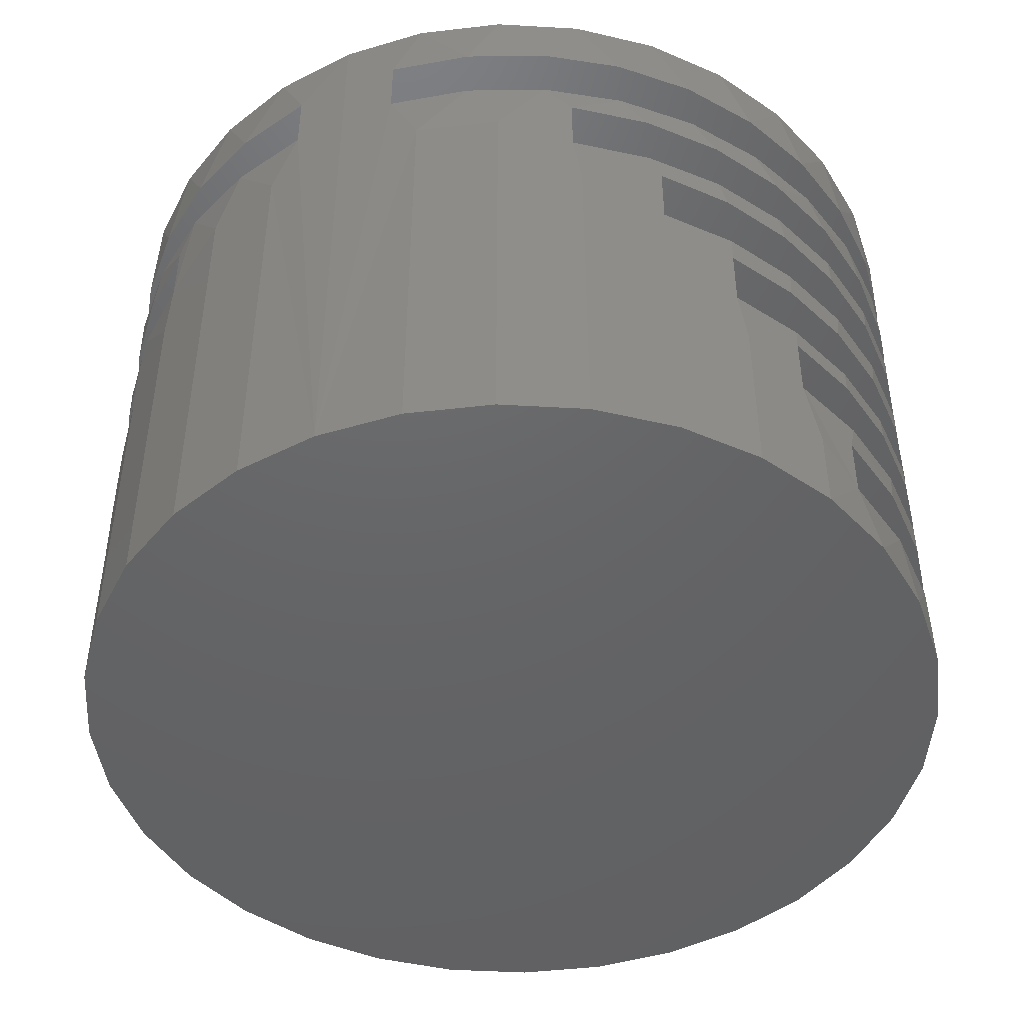
<metadata>
{"format":"stl","ext":"stl","renderer":"f3d","projection":"perspective","resolution":1024,"background":"white","views":[{"elev":-46.1,"azim":114.4,"up":"+Z"}]}
</metadata>
<code>
# stl→obj: 372 verts, 760 faces
v 0.04988 0.5202 0.0625
v -0.05031 0.519 0.0625
v 0.1484 0.5021 0.0625
v -0.1484 0.4988 0.0625
v 0.1484 -0.5021 0.0625
v -0.1484 -0.4988 0.0625
v -0.05031 -0.519 0.0625
v 0.04988 -0.5202 0.0625
v 0.1484 0.5021 0.1375
v 0.1484 -0.5021 0.1375
v 0.04988 -0.5202 0.1375
v -0.05031 -0.519 0.1375
v -0.1484 -0.4988 0.1375
v -0.1484 0.4988 0.1375
v -0.05031 0.519 0.1375
v 0.04988 0.5202 0.1375
v -0.4531 -0.2491 0.5078
v -0.4766 -0.1998 0.4223
v -0.4453 -0.2629 0.4922
v -0.4766 -0.1998 0.53
v 0.4453 -0.2815 0.5678
v 0.4073 -0.3336 0.6016
v 0.3847 -0.3589 0.5678
v 0.4626 -0.2525 0.6016
v -0.4284 -0.29 0.4223
v -0.389 -0.3417 0.4922
v 0.1075 -0.512 0
v 0.005674 -0.522 0
v -0.09617 -0.512 0
v -0.2969 -0.4254 0.2734
v -0.3635 -0.3691 0.21
v -0.2844 -0.4341 0.21
v 0.375 -0.3689 0.3828
v 0.3748 -0.3691 0.3114
v 0.4397 -0.29 0.3114
v 0.3038 -0.4285 0.4618
v 0.3131 -0.4219 0.4922
v 0.2298 -0.4715 0.4922
v 0.2231 -0.4746 0.4618
v -0.1484 -0.4988 0.4922
v -0.2379 -0.4617 0.4922
v -0.2265 -0.4676 0.4618
v -0.3057 -0.419 0.4618
v -0.319 -0.4088 0.4922
v 0.5234 -0.06668 0.6787
v 0.5177 -0.1018 0.75
v 0.5018 -0.1624 0.6787
v 0.488 -0.1998 0.75
v 0.4626 -0.2525 0.6787
v 0.4397 -0.29 0.75
v 0.4073 -0.3336 0.6787
v 0.3748 -0.3691 0.75
v 0.3377 -0.4028 0.6787
v 0.2957 -0.4341 0.75
v 0.2564 -0.4579 0.6787
v 0.2055 -0.4823 0.75
v 0.1662 -0.4967 0.6787
v 0.1075 -0.512 0.75
v 0.0704 -0.518 0.6787
v 0.005674 -0.522 0.75
v -0.02774 -0.521 0.6787
v -0.09617 -0.512 0.75
v -0.1247 -0.5055 0.6787
v -0.1941 -0.4823 0.75
v -0.217 -0.4722 0.6787
v -0.2844 -0.4341 0.75
v -0.3015 -0.4221 0.6787
v -0.3635 -0.3691 0.75
v -0.3751 -0.3571 0.6787
v -0.4284 -0.29 0.75
v -0.4352 -0.2795 0.6787
v -0.4766 -0.1998 0.75
v -0.4798 -0.192 0.6787
v -0.5063 -0.1018 0.75
v 0.5234 -0.06668 0.6016
v 0.5018 -0.1624 0.6016
v 0.5177 -0.1018 0.53
v 0.488 -0.1998 0.53
v 0.3377 -0.4028 0.6016
v 0.3107 -0.4236 0.5678
v 0.2564 -0.4579 0.6016
v 0.2259 -0.4733 0.5678
v 0.1662 -0.4967 0.6016
v 0.1332 -0.5062 0.5678
v 0.0704 -0.518 0.6016
v 0.03604 -0.5212 0.5678
v -0.02774 -0.521 0.6016
v -0.06221 -0.5176 0.5678
v -0.1247 -0.5055 0.6016
v -0.1581 -0.4957 0.5678
v -0.217 -0.4722 0.6016
v -0.2481 -0.4562 0.5678
v -0.3015 -0.4221 0.6016
v -0.3291 -0.4005 0.5678
v -0.3751 -0.3571 0.6016
v -0.3983 -0.3307 0.5678
v -0.4352 -0.2795 0.6016
v -0.4798 -0.192 0.6016
v -0.5071 -0.09774 0.6016
v -0.5063 -0.1018 0.53
v 0.4453 -0.2815 0.4922
v 0.3857 -0.3579 0.4922
v 0.4397 -0.29 0.4223
v 0.488 -0.1998 0.4223
v -0.4531 -0.2491 0.5678
v -0.375 -0.3572 0.4618
v -0.375 -0.3572 0.3828
v -0.4284 -0.29 0.3114
v -0.3635 -0.3691 0.3114
v -0.3057 -0.419 0.3828
v 0.375 -0.3689 0.4618
v -0.2266 -0.4675 0.1719
v -0.2266 -0.4675 0.2482
v -0.2844 -0.4341 0.1
v -0.1941 -0.4823 0.1
v -0.1393 -0.5015 0.1719
v -0.1941 -0.4823 0
v 0.2055 -0.4823 0
v 0.2055 -0.4823 0.1
v 0.5277 0 0.75
v 0.5277 0 0
v 0.5177 -0.1018 0.4223
v 0.5177 -0.1018 0.3114
v 0.5177 -0.1018 0.21
v 0.5177 -0.1018 0.1
v 0.5177 -0.1018 0
v -0.5164 6.393e-17 0
v -0.5063 -0.1018 0
v -0.5063 -0.1018 0.1
v -0.5063 -0.1018 0.21
v -0.5063 -0.1018 0.3114
v -0.5063 -0.1018 0.4223
v -0.5164 6.393e-17 0.6016
v 0.3047 -0.4279 0.2734
v 0.2254 -0.4735 0.2734
v 0.2957 -0.4341 0.21
v 0.2266 -0.473 0.2482
v 0.2957 -0.4341 0.1
v 0.2266 -0.473 0.1719
v 0.3038 -0.4285 0.3828
v 0.3047 -0.4279 0.3494
v 0.3748 -0.3691 0.21
v -0.4766 -0.1998 0.3114
v -0.4766 -0.1998 0.21
v -0.4284 -0.29 0.21
v -0.2969 -0.4254 0.3494
v 0.488 -0.1998 0
v 0.488 -0.1998 0.1
v 0.4397 -0.29 0
v 0.4397 -0.29 0.1
v 0.3748 -0.3691 0
v 0.3748 -0.3691 0.1
v 0.2957 -0.4341 0
v -0.2844 -0.4341 0
v -0.3635 -0.3691 0
v -0.3635 -0.3691 0.1
v -0.4284 -0.29 0
v -0.4284 -0.29 0.1
v -0.4766 -0.1998 0
v -0.4766 -0.1998 0.1
v 0.488 -0.1998 0.21
v 0.4397 -0.29 0.21
v 0.1385 -0.5049 0.1719
v -0.04741 -0.5193 0.1719
v 0.04621 -0.5205 0.1719
v 0.488 -0.1998 0.3114
v 0.1385 -0.5049 0.2482
v 0.1394 -0.5046 0.2734
v 0.04621 -0.5205 0.2482
v 0.04925 -0.5202 0.2734
v -0.04741 -0.5193 0.2482
v -0.04221 -0.5198 0.2734
v -0.1393 -0.5015 0.2482
v -0.1322 -0.5035 0.2734
v -0.218 -0.4717 0.2734
v 0.2254 -0.4735 0.3494
v 0.2231 -0.4746 0.3828
v 0.1394 -0.5046 0.3494
v 0.1356 -0.5056 0.3828
v 0.04925 -0.5202 0.3494
v 0.04397 -0.5206 0.3828
v -0.04221 -0.5198 0.3494
v -0.04888 -0.5192 0.3828
v -0.1322 -0.5035 0.3494
v -0.14 -0.5013 0.3828
v -0.218 -0.4717 0.3494
v -0.2265 -0.4676 0.3828
v 0.1356 -0.5056 0.4618
v 0.1388 -0.5048 0.4922
v 0.04397 -0.5206 0.4618
v 0.04327 -0.5207 0.4922
v -0.04888 -0.5192 0.4618
v -0.05359 -0.5187 0.4922
v -0.14 -0.5013 0.4618
v -0.5164 6.393e-17 0.75
v -0.5164 6.393e-17 0.6787
v -0.5071 -0.09774 0.6787
v 0.5234 0.06668 0.6787
v 0.5177 0.1018 0.75
v 0.5234 0.06668 0.6016
v 0.1385 0.5049 0.1719
v 0.2266 0.473 0.1719
v 0.005674 0.522 0
v -0.09617 0.512 0
v 0.1075 0.512 0
v -0.2969 0.4254 0.2734
v -0.2844 0.4341 0.21
v -0.3635 0.3691 0.21
v -0.3057 0.419 0.4618
v -0.319 0.4088 0.4922
v -0.2379 0.4617 0.4922
v -0.2265 0.4676 0.4618
v -0.1484 0.4988 0.4922
v -0.14 0.5013 0.4618
v 0.2298 0.4715 0.4922
v 0.3131 0.4219 0.4922
v 0.3038 0.4285 0.4618
v -0.5063 0.1018 0.53
v -0.5071 0.09774 0.6016
v -0.4798 0.192 0.6016
v -0.4352 0.2795 0.6016
v -0.3751 0.3571 0.6016
v -0.3983 0.3307 0.5678
v -0.3291 0.4005 0.5678
v -0.3015 0.4221 0.6016
v -0.2481 0.4562 0.5678
v -0.217 0.4722 0.6016
v -0.1581 0.4957 0.5678
v -0.1247 0.5055 0.6016
v -0.06221 0.5176 0.5678
v -0.02774 0.521 0.6016
v 0.03604 0.5212 0.5678
v 0.0704 0.518 0.6016
v 0.1332 0.5062 0.5678
v 0.1662 0.4967 0.6016
v 0.2259 0.4733 0.5678
v 0.2564 0.4579 0.6016
v 0.3107 0.4236 0.5678
v 0.3377 0.4028 0.6016
v 0.3847 0.3589 0.5678
v 0.4073 0.3336 0.6016
v 0.4626 0.2525 0.6016
v 0.5018 0.1624 0.6016
v 0.488 0.1998 0.53
v 0.5177 0.1018 0.53
v -0.5063 0.1018 0.75
v -0.4766 0.1998 0.75
v -0.4798 0.192 0.6787
v -0.4352 0.2795 0.6787
v -0.4284 0.29 0.75
v -0.3751 0.3571 0.6787
v -0.3635 0.3691 0.75
v -0.3015 0.4221 0.6787
v -0.2844 0.4341 0.75
v -0.217 0.4722 0.6787
v -0.1941 0.4823 0.75
v -0.1247 0.5055 0.6787
v -0.09617 0.512 0.75
v -0.02774 0.521 0.6787
v 0.005674 0.522 0.75
v 0.0704 0.518 0.6787
v 0.1075 0.512 0.75
v 0.1662 0.4967 0.6787
v 0.2055 0.4823 0.75
v 0.2564 0.4579 0.6787
v 0.2957 0.4341 0.75
v 0.3377 0.4028 0.6787
v 0.3748 0.3691 0.75
v 0.4073 0.3336 0.6787
v 0.4397 0.29 0.75
v 0.4626 0.2525 0.6787
v 0.488 0.1998 0.75
v 0.5018 0.1624 0.6787
v -0.4531 0.2491 0.5678
v -0.4531 0.2491 0.5078
v -0.4766 0.1998 0.4223
v -0.4766 0.1998 0.53
v 0.4453 0.2815 0.5678
v 0.4453 0.2815 0.4922
v 0.488 0.1998 0.4223
v 0.4397 0.29 0.4223
v 0.3857 0.3579 0.4922
v -0.4453 0.2629 0.4922
v -0.389 0.3417 0.4922
v -0.4284 0.29 0.4223
v -0.375 0.3572 0.4618
v -0.375 0.3572 0.3828
v 0.375 0.3689 0.4618
v 0.375 0.3689 0.3828
v 0.4397 0.29 0.3114
v 0.3748 0.3691 0.3114
v 0.3047 0.4279 0.2734
v 0.3047 0.4279 0.3494
v 0.3038 0.4285 0.3828
v -0.3057 0.419 0.3828
v -0.3635 0.3691 0.3114
v -0.4284 0.29 0.3114
v 0.3748 0.3691 0.21
v 0.2957 0.4341 0.21
v 0.2266 0.473 0.2482
v 0.2254 0.4735 0.2734
v 0.2957 0.4341 0.1
v 0.2055 0.4823 0.1
v 0.2055 0.4823 0
v -0.1941 0.4823 0
v -0.1941 0.4823 0.1
v -0.5063 0.1018 0.4223
v -0.5063 0.1018 0.3114
v -0.5063 0.1018 0.21
v -0.5063 0.1018 0.1
v -0.5063 0.1018 0
v 0.5177 0.1018 0
v 0.5177 0.1018 0.1
v 0.5177 0.1018 0.21
v 0.5177 0.1018 0.3114
v 0.5177 0.1018 0.4223
v -0.218 0.4717 0.2734
v -0.2266 0.4675 0.2482
v -0.2844 0.4341 0.1
v -0.2266 0.4675 0.1719
v -0.2969 0.4254 0.3494
v -0.4284 0.29 0.21
v -0.4766 0.1998 0.3114
v -0.4766 0.1998 0.21
v -0.4766 0.1998 0
v -0.4766 0.1998 0.1
v -0.4284 0.29 0
v -0.4284 0.29 0.1
v -0.3635 0.3691 0
v -0.3635 0.3691 0.1
v -0.2844 0.4341 0
v 0.2957 0.4341 0
v 0.3748 0.3691 0
v 0.3748 0.3691 0.1
v 0.4397 0.29 0
v 0.4397 0.29 0.1
v 0.488 0.1998 0
v 0.488 0.1998 0.1
v -0.1393 0.5015 0.1719
v -0.04741 0.5193 0.1719
v 0.04621 0.5205 0.1719
v 0.4397 0.29 0.21
v 0.488 0.1998 0.21
v -0.1393 0.5015 0.2482
v -0.1322 0.5035 0.2734
v -0.04741 0.5193 0.2482
v -0.04221 0.5198 0.2734
v 0.04621 0.5205 0.2482
v 0.04925 0.5202 0.2734
v 0.1385 0.5049 0.2482
v 0.1394 0.5046 0.2734
v 0.488 0.1998 0.3114
v 0.2231 0.4746 0.3828
v 0.2254 0.4735 0.3494
v 0.1356 0.5056 0.3828
v 0.1394 0.5046 0.3494
v 0.04397 0.5206 0.3828
v 0.04925 0.5202 0.3494
v -0.04888 0.5192 0.3828
v -0.04221 0.5198 0.3494
v -0.14 0.5013 0.3828
v -0.1322 0.5035 0.3494
v -0.2265 0.4676 0.3828
v -0.218 0.4717 0.3494
v -0.04888 0.5192 0.4618
v -0.05359 0.5187 0.4922
v 0.04397 0.5206 0.4618
v 0.04327 0.5207 0.4922
v 0.1356 0.5056 0.4618
v 0.1388 0.5048 0.4922
v 0.2231 0.4746 0.4618
v -0.5071 0.09774 0.6787
f 1 2 3
f 2 4 3
f 5 3 4
f 5 4 6
f 5 6 7
f 5 7 8
f 3 5 9
f 9 5 10
f 11 12 10
f 12 13 10
f 9 10 13
f 9 13 14
f 9 14 15
f 9 15 16
f 14 13 4
f 4 13 6
f 17 18 19
f 17 20 18
f 21 22 23
f 21 24 22
f 19 25 26
f 19 18 25
f 27 8 28
f 28 8 7
f 28 7 29
f 30 31 32
f 33 34 35
f 36 37 38
f 36 38 39
f 40 41 42
f 43 42 41
f 41 44 43
f 45 46 47
f 46 48 47
f 49 47 48
f 48 50 49
f 51 49 50
f 50 52 51
f 53 51 52
f 52 54 53
f 53 54 55
f 55 54 56
f 55 56 57
f 57 56 58
f 57 58 59
f 59 58 60
f 59 60 61
f 61 60 62
f 61 62 63
f 63 62 64
f 63 64 65
f 65 64 66
f 65 66 67
f 67 66 68
f 67 68 69
f 69 68 70
f 69 70 71
f 71 70 72
f 71 72 73
f 73 72 74
f 75 76 77
f 24 78 76
f 23 22 79
f 23 79 80
f 80 79 81
f 80 81 82
f 82 81 83
f 82 83 84
f 84 83 85
f 84 85 86
f 86 85 87
f 86 87 88
f 88 87 89
f 88 89 90
f 90 89 91
f 90 91 92
f 92 91 93
f 92 93 94
f 94 93 95
f 94 95 96
f 96 95 97
f 98 99 100
f 101 102 103
f 101 103 104
f 101 104 78
f 101 78 24
f 101 24 21
f 105 96 97
f 105 97 98
f 105 98 20
f 105 20 17
f 106 43 44
f 106 44 26
f 106 26 25
f 106 25 107
f 107 25 108
f 107 108 109
f 107 109 110
f 111 33 35
f 111 35 103
f 111 103 102
f 111 102 37
f 111 37 36
f 112 113 30
f 112 30 32
f 112 32 114
f 112 114 115
f 112 115 6
f 112 6 13
f 112 13 116
f 6 115 117
f 6 117 29
f 6 29 7
f 5 8 27
f 5 27 118
f 5 118 119
f 5 119 10
f 120 46 45
f 120 45 75
f 120 75 121
f 121 75 77
f 121 77 122
f 121 122 123
f 121 123 124
f 121 124 125
f 121 125 126
f 127 128 129
f 127 129 130
f 127 130 131
f 127 131 132
f 127 132 100
f 127 100 99
f 127 99 133
f 134 135 136
f 136 135 137
f 136 137 138
f 138 137 139
f 138 139 119
f 33 140 34
f 34 140 141
f 34 141 142
f 142 141 134
f 142 134 136
f 131 130 143
f 143 130 144
f 143 144 108
f 108 144 145
f 108 145 109
f 109 145 31
f 109 31 146
f 146 31 30
f 126 125 147
f 147 125 148
f 147 148 149
f 149 148 150
f 149 150 151
f 151 150 152
f 151 152 153
f 153 152 138
f 153 138 118
f 118 138 119
f 117 115 154
f 154 115 114
f 154 114 155
f 155 114 156
f 155 156 157
f 157 156 158
f 157 158 159
f 159 158 160
f 159 160 128
f 128 160 129
f 125 124 148
f 148 124 161
f 148 161 150
f 150 161 162
f 150 162 152
f 152 162 142
f 152 142 138
f 138 142 136
f 119 139 10
f 10 139 163
f 10 163 11
f 116 13 164
f 164 13 12
f 164 12 165
f 165 12 11
f 165 11 163
f 114 32 156
f 156 32 31
f 156 31 158
f 158 31 145
f 158 145 160
f 160 145 144
f 160 144 129
f 129 144 130
f 124 123 161
f 161 123 166
f 161 166 162
f 162 166 35
f 162 35 142
f 142 35 34
f 137 135 167
f 167 135 168
f 167 168 169
f 169 168 170
f 169 170 171
f 171 170 172
f 171 172 173
f 173 172 174
f 173 174 113
f 113 174 175
f 113 175 30
f 123 122 166
f 166 122 104
f 166 104 35
f 35 104 103
f 141 140 176
f 176 140 177
f 176 177 178
f 178 177 179
f 178 179 180
f 180 179 181
f 180 181 182
f 182 181 183
f 182 183 184
f 184 183 185
f 184 185 186
f 186 185 187
f 186 187 146
f 146 187 110
f 146 110 109
f 108 25 143
f 143 25 18
f 143 18 131
f 131 18 132
f 104 122 78
f 78 122 77
f 78 77 76
f 39 38 188
f 188 38 189
f 188 189 190
f 190 189 191
f 190 191 192
f 192 191 193
f 192 193 194
f 194 193 40
f 194 40 42
f 132 18 100
f 100 18 20
f 100 20 98
f 195 196 74
f 74 196 197
f 74 197 73
f 120 198 199
f 120 200 198
f 9 201 202
f 9 16 201
f 203 204 2
f 2 1 203
f 205 203 1
f 206 207 208
f 209 210 211
f 209 211 212
f 212 211 213
f 212 213 214
f 215 216 217
f 218 219 220
f 221 222 223
f 224 223 222
f 222 225 224
f 226 224 225
f 225 227 226
f 228 226 227
f 227 229 228
f 230 228 229
f 229 231 230
f 232 230 231
f 231 233 232
f 234 232 233
f 233 235 234
f 236 234 235
f 235 237 236
f 238 236 237
f 237 239 238
f 240 238 239
f 239 241 240
f 242 243 244
f 200 245 243
f 246 247 248
f 249 248 247
f 247 250 249
f 251 249 250
f 250 252 251
f 253 251 252
f 252 254 253
f 255 253 254
f 254 256 255
f 257 255 256
f 256 258 257
f 259 257 258
f 258 260 259
f 261 259 260
f 260 262 261
f 263 261 262
f 262 264 263
f 265 263 264
f 264 266 265
f 267 265 266
f 266 268 267
f 267 268 269
f 269 268 270
f 269 270 271
f 271 270 272
f 271 272 273
f 273 272 199
f 198 273 199
f 274 275 276
f 274 276 277
f 274 277 220
f 274 220 221
f 274 221 223
f 278 240 241
f 278 241 242
f 278 242 244
f 278 244 279
f 279 244 280
f 279 280 281
f 279 281 282
f 283 284 285
f 283 285 276
f 283 276 275
f 286 287 285
f 286 285 284
f 286 284 210
f 286 210 209
f 288 217 216
f 288 216 282
f 288 282 281
f 288 281 289
f 289 281 290
f 289 290 291
f 289 291 292
f 289 292 293
f 289 293 294
f 287 295 296
f 287 296 297
f 287 297 285
f 292 291 298
f 292 298 299
f 292 299 202
f 292 202 300
f 292 300 301
f 202 299 302
f 202 302 303
f 202 303 3
f 202 3 9
f 3 303 304
f 3 304 205
f 3 205 1
f 4 2 204
f 4 204 305
f 4 305 306
f 4 306 14
f 127 133 219
f 127 219 218
f 127 218 307
f 127 307 308
f 127 308 309
f 127 309 310
f 127 310 311
f 121 312 313
f 121 313 314
f 121 314 315
f 121 315 316
f 121 316 245
f 121 245 200
f 121 200 120
f 206 317 207
f 207 317 318
f 207 318 319
f 319 318 320
f 319 320 306
f 321 206 296
f 296 206 208
f 296 208 297
f 297 208 322
f 297 322 323
f 323 322 324
f 323 324 308
f 308 324 309
f 311 310 325
f 325 310 326
f 325 326 327
f 327 326 328
f 327 328 329
f 329 328 330
f 329 330 331
f 331 330 319
f 331 319 305
f 305 319 306
f 304 303 332
f 332 303 302
f 332 302 333
f 333 302 334
f 333 334 335
f 335 334 336
f 335 336 337
f 337 336 338
f 337 338 312
f 312 338 313
f 310 309 326
f 326 309 324
f 326 324 328
f 328 324 322
f 328 322 330
f 330 322 208
f 330 208 319
f 319 208 207
f 306 320 14
f 14 320 339
f 14 339 15
f 15 339 340
f 15 340 16
f 16 340 341
f 16 341 201
f 302 299 334
f 334 299 298
f 334 298 336
f 336 298 342
f 336 342 338
f 338 342 343
f 338 343 313
f 313 343 314
f 318 317 344
f 344 317 345
f 344 345 346
f 346 345 347
f 346 347 348
f 348 347 349
f 348 349 350
f 350 349 351
f 350 351 300
f 300 351 301
f 298 291 342
f 342 291 290
f 342 290 343
f 343 290 352
f 343 352 314
f 314 352 315
f 308 307 323
f 323 307 276
f 323 276 297
f 297 276 285
f 294 293 353
f 353 293 354
f 353 354 355
f 355 354 356
f 355 356 357
f 357 356 358
f 357 358 359
f 359 358 360
f 359 360 361
f 361 360 362
f 361 362 363
f 363 362 364
f 363 364 295
f 295 364 321
f 295 321 296
f 290 281 352
f 352 281 280
f 352 280 315
f 315 280 316
f 276 307 277
f 277 307 218
f 277 218 220
f 214 213 365
f 365 213 366
f 365 366 367
f 367 366 368
f 367 368 369
f 369 368 370
f 369 370 371
f 371 370 215
f 371 215 217
f 316 280 245
f 245 280 244
f 245 244 243
f 196 195 372
f 372 195 246
f 372 246 248
f 164 165 163
f 163 116 164
f 341 340 201
f 340 339 201
f 201 339 320
f 201 320 202
f 202 320 112
f 202 112 139
f 139 112 116
f 139 116 163
f 202 139 300
f 300 139 137
f 167 169 171
f 173 167 171
f 346 348 350
f 346 350 344
f 344 350 300
f 344 300 318
f 318 300 137
f 318 137 113
f 113 137 167
f 113 167 173
f 318 113 320
f 320 113 112
f 172 170 168
f 168 174 172
f 349 347 351
f 347 345 351
f 351 345 317
f 351 317 301
f 301 317 206
f 301 206 292
f 292 206 30
f 292 30 134
f 134 30 175
f 134 175 135
f 135 175 174
f 135 174 168
f 292 134 293
f 293 134 141
f 178 180 182
f 184 178 182
f 360 358 362
f 358 356 362
f 362 356 354
f 362 354 364
f 364 354 293
f 364 293 321
f 321 293 141
f 321 141 146
f 146 141 176
f 146 176 186
f 186 176 178
f 186 178 184
f 321 146 206
f 206 146 30
f 183 181 179
f 179 185 183
f 357 359 355
f 359 361 355
f 355 361 363
f 355 363 353
f 353 363 295
f 353 295 294
f 294 295 287
f 294 287 289
f 289 287 107
f 289 107 33
f 33 107 110
f 33 110 140
f 140 110 187
f 140 187 177
f 177 187 185
f 177 185 179
f 289 33 288
f 288 33 111
f 188 190 192
f 194 188 192
f 365 367 369
f 365 369 214
f 214 369 371
f 214 371 212
f 212 371 217
f 212 217 209
f 209 217 288
f 209 288 286
f 286 288 111
f 286 111 106
f 106 111 36
f 106 36 43
f 43 36 39
f 43 39 42
f 42 39 188
f 42 188 194
f 286 106 287
f 287 106 107
f 274 105 275
f 275 105 17
f 193 191 189
f 189 40 193
f 368 366 370
f 366 213 370
f 370 213 211
f 370 211 215
f 215 211 210
f 215 210 216
f 216 210 284
f 216 284 282
f 282 284 283
f 282 283 279
f 279 283 19
f 279 19 101
f 101 19 26
f 101 26 102
f 102 26 44
f 102 44 37
f 37 44 41
f 37 41 38
f 38 41 40
f 38 40 189
f 17 19 275
f 275 19 283
f 279 101 278
f 278 101 21
f 84 86 88
f 90 84 88
f 230 232 234
f 230 234 228
f 228 234 236
f 228 236 226
f 226 236 238
f 226 238 224
f 224 238 240
f 224 240 223
f 223 240 278
f 223 278 274
f 274 278 21
f 274 21 105
f 105 21 23
f 105 23 96
f 96 23 80
f 96 80 94
f 94 80 82
f 94 82 92
f 92 82 84
f 92 84 90
f 89 87 85
f 83 89 85
f 233 231 229
f 219 133 200
f 200 133 99
f 200 99 75
f 75 99 98
f 75 98 76
f 76 98 97
f 76 97 24
f 24 97 95
f 24 95 22
f 22 95 93
f 22 93 79
f 79 93 91
f 79 91 81
f 81 91 89
f 81 89 83
f 233 229 235
f 235 229 227
f 235 227 237
f 237 227 225
f 237 225 239
f 239 225 222
f 239 222 241
f 241 222 221
f 241 221 242
f 242 221 220
f 242 220 243
f 243 220 219
f 243 219 200
f 200 75 198
f 198 75 45
f 59 61 63
f 63 57 59
f 259 261 257
f 372 198 196
f 196 198 45
f 196 45 197
f 197 45 47
f 197 47 73
f 73 47 49
f 73 49 71
f 71 49 51
f 71 51 69
f 69 51 53
f 69 53 67
f 67 53 55
f 67 55 65
f 65 55 57
f 65 57 63
f 261 263 257
f 257 263 265
f 257 265 255
f 255 265 267
f 255 267 253
f 253 267 269
f 253 269 251
f 251 269 271
f 251 271 249
f 249 271 273
f 249 273 248
f 248 273 198
f 248 198 372
f 258 262 260
f 262 258 264
f 264 258 256
f 264 256 266
f 266 256 254
f 266 254 268
f 268 254 252
f 268 252 270
f 270 252 250
f 270 250 272
f 272 250 247
f 272 247 199
f 199 247 246
f 199 246 120
f 120 246 195
f 120 195 46
f 46 195 74
f 46 74 48
f 48 74 72
f 48 72 50
f 50 72 70
f 50 70 52
f 52 70 68
f 52 68 54
f 54 68 66
f 54 66 56
f 56 66 64
f 56 64 58
f 58 64 62
f 58 62 60
f 203 205 204
f 28 29 27
f 27 29 117
f 27 117 118
f 118 117 154
f 118 154 153
f 153 154 155
f 153 155 151
f 151 155 157
f 151 157 149
f 149 157 159
f 149 159 147
f 147 159 128
f 147 128 126
f 126 128 127
f 126 127 121
f 121 127 311
f 121 311 312
f 312 311 325
f 312 325 337
f 337 325 327
f 337 327 335
f 335 327 329
f 335 329 333
f 333 329 331
f 333 331 332
f 332 331 305
f 332 305 304
f 304 305 204
f 304 204 205

</code>
